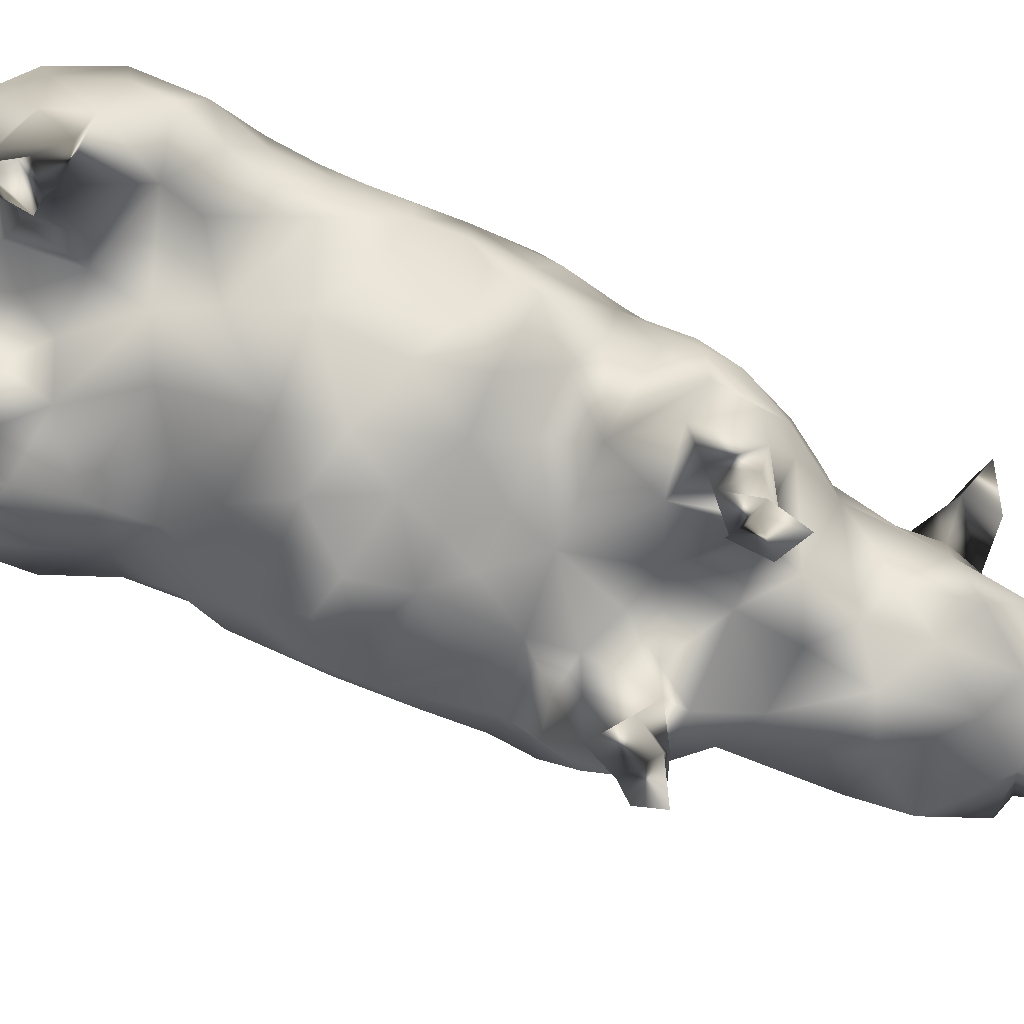
<metadata>
{"format":"obj","ext":"obj","renderer":"f3d","projection":"perspective","resolution":1024,"background":"white","views":[{"elev":-79.5,"azim":-113.9,"up":"+Z"}]}
</metadata>
<code>
v 1.564 0.2082 0.7469
v 1.623 0.05695 0.6382
v 1.618 -0.01603 0.435
v 1.634 0.09337 0.4796
v 1.458 0.04988 0.2999
v 1.3 0.1631 0.878
v 1.618 0.3877 0.6178
v 1.365 -0.01064 0.8822
v 1.518 -0.1605 0.7661
v 1.573 -0.1177 0.7019
v 1.526 -0.1909 0.2143
v 1.464 -0.2272 0.1862
v 1.493 -0.2848 0.1999
v 1.453 -0.2623 0.279
v 1.54 -0.2492 0.2371
v 1.564 -0.2485 0.2939
v 1.569 -0.157 0.3261
v 1.506 -0.1428 0.2932
v 1.596 -0.2232 0.3805
v 1.427 -0.2484 0.3351
v 1.529 -0.2979 0.2977
v 1.467 -0.2591 0.07675
v 1.536 -0.2356 0.1588
v 1.521 -0.2872 0.1027
v 1.531 -0.246 0.04947
v 1.538 0.6672 0.1316
v 1.51 0.6927 0.1735
v 1.508 0.6083 0.1346
v 1.554 0.6754 0.2132
v 1.473 0.6619 0.2199
v 1.492 0.5985 0.2459
v 1.57 0.6364 0.2608
v 1.622 0.5565 0.3392
v 1.593 0.596 0.3009
v 1.529 0.5334 0.2853
v 1.472 0.6597 0.2911
v 1.417 0.6046 0.3476
v 1.528 0.4537 0.3499
v 1.602 0.4819 0.347
v 1.51 0.6844 0.0817
v 1.499 0.6218 -2.5e-05
v 1.5 0.5969 0.06557
v 1.547 0.6315 0.06842
v 1.522 0.7001 0.267
v 1.573 -0.2983 0.4247
v 1.618 -0.1752 0.4372
v 1.588 0.6921 0.4016
v 1.503 0.7125 0.3524
v 1.538 0.5352 0.7629
v 1.579 0.4026 0.3902
v 1.596 0.3148 0.41
v 1.463 -0.08905 0.3341
v 1.536 -0.0343 0.3453
v 1.655 0.4717 0.4478
v 1.519 0.7712 0.4829
v 1.613 -0.2041 0.5699
v 1.476 -0.2102 0.795
v 1.613 -0.2173 0.5011
v 1.349 -0.0795 0.3198
v 1.425 0.7222 0.4003
v 1.387 -0.1861 0.3399
v 1.588 -0.2399 0.6188
v 1.529 -0.3333 0.6552
v 1.457 -0.482 0.4061
v 1.343 -0.3975 0.3454
v 1.523 -0.3743 0.4733
v 1.514 -0.3018 0.712
v 1.372 -0.4295 0.7794
v 1.502 -0.4244 0.6169
v 1.354 0.5876 0.8383
v 1.443 0.4918 0.8382
v 1.459 0.5624 0.8186
v 1.536 0.7402 0.6536
v 1.625 0.5951 0.6293
v 1.41 0.8044 0.557
v 1.512 0.7819 0.5866
v 1.562 0.7429 0.5939
v 1.431 0.795 0.6368
v 1.392 0.7499 0.7421
v 1.39 -0.6823 0.631
v 1.394 -0.6139 0.7195
v 1.478 -0.4662 0.6793
v 1.505 -0.5436 0.5854
v 1.451 -0.5803 0.7511
v 1.483 -0.6469 0.5823
v 1.438 -0.6978 0.5745
v 1.339 -0.7083 0.5983
v 1.437 -0.746 0.5068
v 1.363 -0.7894 0.5406
v 1.463 -0.7228 0.455
v 1.507 -0.6186 0.5288
v 1.45 -0.6665 0.4185
v 1.364 -0.8514 0.4843
v 1.403 -0.8157 0.4487
v 1.388 -0.7104 0.4044
v 1.34 -0.6354 0.38
v 1.498 -0.6321 0.4492
v 1.445 -0.5462 0.3859
v 1.514 -0.5445 0.4713
v 1.466 -0.642 0.659
v 1.534 -0.6049 0.7129
v 1.557 -0.6113 0.7986
v 1.512 -0.5605 0.7663
v 1.574 -0.5464 0.7396
v 1.506 -0.2799 0.000575
v 1.36 0.5531 0.3472
v 1.468 -0.3064 0.3437
v 1.335 -0.304 0.3497
v 1.442 -0.3971 0.3821
v 1.349 0.1007 0.8844
v 1.173 0.2066 0.7949
v 1.201 0.1185 0.8258
v 1.148 0.1389 0.769
v 1.115 0.2026 0.7159
v 1.128 -0.0319 0.7329
v 1.102 -0.03865 0.3957
v 1.265 0.06982 0.2925
v 1.131 0.4281 0.7242
v 1.275 -0.002803 0.8693
v 1.094 -0.1038 0.4259
v 1.189 -0.1976 0.1676
v 1.158 -0.2492 0.2371
v 1.176 -0.1848 0.2252
v 1.232 -0.2792 0.2902
v 1.198 -0.2894 0.2227
v 1.149 -0.1547 0.3148
v 1.134 -0.2537 0.3049
v 1.212 -0.08013 0.3396
v 1.24 -0.1678 0.2892
v 1.248 -0.3036 0.3507
v 1.226 -0.2324 0.1445
v 1.205 -0.2808 0.1442
v 1.163 -0.2459 0.08625
v 1.219 -0.2188 0.0677
v 1.176 -0.2366 0.02726
v 1.222 -0.2796 0.06955
v 1.168 -0.2975 0.02388
v 1.177 0.6024 0.2132
v 1.129 0.6124 0.2654
v 1.18 0.6933 0.2854
v 1.246 0.6378 0.3121
v 1.226 0.6394 0.2539
v 1.123 0.6722 0.3477
v 1.222 0.557 0.2851
v 1.161 0.4521 0.352
v 1.141 0.5086 0.3121
v 1.196 0.7125 0.3524
v 1.097 0.6064 0.3227
v 1.055 0.5357 0.3813
v 1.155 0.6404 0.1706
v 1.208 0.6856 0.1785
v 1.186 0.6071 0.1289
v 1.176 0.6825 0.0788
v 1.2 0.6018 0.0678
v 1.169 0.6542 0.01794
v 1.115 -0.2843 0.4481
v 1.107 -0.2396 0.3822
v 1.077 -0.1575 0.4565
v 1.079 0.4601 0.3768
v 1.149 0.7359 0.4164
v 1.198 0.4429 0.8021
v 1.068 0.4163 0.4465
v 1.1 -0.1684 0.375
v 1.244 0.3892 0.3179
v 1.06 0.5101 0.6018
v 1.091 0.7044 0.4958
v 1.143 0.7528 0.4862
v 1.099 -0.1552 0.6236
v 1.269 -0.2969 0.7964
v 1.084 -0.2126 0.5013
v 1.266 -0.3642 0.3732
v 1.332 0.6143 0.3693
v 1.266 0.7355 0.4079
v 1.278 -0.4086 0.7667
v 1.053 0.613 0.5266
v 1.14 0.6808 0.6938
v 1.227 0.7862 0.4824
v 1.191 0.7833 0.5539
v 1.309 0.7717 0.7188
v 1.332 0.7169 0.7704
v 1.336 -0.6507 0.6878
v 1.221 -0.6519 0.5983
v 1.214 -0.4718 0.6593
v 1.209 -0.5239 0.7023
v 1.333 -0.6031 0.7305
v 1.22 -0.4218 0.6966
v 1.242 -0.7047 0.5334
v 1.241 -0.7186 0.4475
v 1.29 -0.7606 0.5341
v 1.309 -0.8357 0.528
v 1.2 -0.6505 0.4723
v 1.216 -0.5867 0.4057
v 1.307 -0.8034 0.4318
v 1.305 -0.7282 0.4085
v 1.36 -0.5039 0.3694
v 1.276 -0.6688 0.4085
v 1.29 -0.4504 0.3678
v 1.278 -0.5466 0.3799
v 1.235 -0.4798 0.4123
v 1.188 -0.537 0.4697
v 1.197 -0.5622 0.6456
v 1.224 -0.633 0.708
v 1.192 -0.5585 0.7686
v 1.15 -0.6411 0.7781
v 1.127 -0.5859 0.8009
v 1.083 -0.5896 0.7456
v 1.139 -0.5647 0.7057
v 1.15 0.6408 0.0647
v 1.188 -0.4723 0.5222
v 1.197 -0.4767 0.5944
v 1.293 0.7921 0.6559
v 1.338 0.8035 0.5581
v 1.464 0.05639 0.8501
v 1.511 -0.02821 0.8072
v 1.524 0.1586 0.8001
v 1.565 0.08335 0.7514
v 1.609 -0.05135 0.6514
v 1.634 0.1368 0.5877
v 1.628 -0.0489 0.4981
v 1.634 0.004338 0.5781
v 1.626 0.2366 0.4513
v 1.616 0.1822 0.4093
v 1.57 -0.1074 0.3731
v 1.6 0.03886 0.384
v 1.546 0.08959 0.3275
v 1.607 0.1242 0.3889
v 1.539 0.1507 0.3218
v 1.328 -0.01254 0.3045
v 1.357 0.1187 0.281
v 1.382 0.0501 0.2917
v 1.475 0.1372 0.2928
v 1.474 0.3296 0.8322
v 1.592 0.2509 0.694
v 1.629 0.2159 0.5937
v 1.567 0.2285 0.3509
v 1.465 0.2178 0.2908
v 1.429 0.368 0.3029
v 1.515 0.3503 0.3397
v 1.453 0.2988 0.2958
v 1.349 -0.152 0.8704
v 1.428 -0.0635 0.8635
v 1.584 0.00335 0.7178
v 1.6 -0.1432 0.6281
v 1.621 -0.09019 0.561
v 1.617 -0.111 0.4572
v 1.45 -0.1565 0.3201
v 1.416 -0.1839 0.8498
v 1.526 -0.2227 0.7325
v 1.627 0.6215 0.3902
v 1.65 0.5429 0.4044
v 1.649 0.6001 0.4567
v 1.584 0.7313 0.5061
v 1.384 0.41 0.8674
v 1.464 0.4047 0.8337
v 1.531 0.432 0.7713
v 1.58 0.3241 0.7062
v 1.607 0.4523 0.6611
v 1.622 0.2904 0.5991
v 1.639 0.4591 0.5746
v 1.626 0.3756 0.4901
v 1.632 0.268 0.5403
v 1.358 0.4241 0.3006
v 1.658 0.5442 0.5034
v 1.646 0.5968 0.5552
v 1.604 0.6819 0.6037
v 1.636 0.6469 0.5143
v 1.563 -0.1822 0.6938
v 1.47 -0.296 0.7685
v 1.398 -0.2839 0.8173
v 1.572 -0.3084 0.5345
v 1.41 -0.00365 0.305
v 1.529 -0.3716 0.5734
v 1.481 -0.4007 0.7063
v 1.442 -0.3871 0.7574
v 1.341 -0.3432 0.8024
v 1.433 -0.4958 0.7337
v 1.388 0.659 0.8058
v 1.592 0.5255 0.6975
v 1.471 0.7155 0.7462
v 1.462 0.6316 0.7984
v 1.544 0.63 0.7392
v 1.633 0.5239 0.6193
v 1.468 0.7631 0.6875
v 1.329 0.2856 0.2784
v 1.405 0.2176 0.2775
v 1.432 0.5248 0.3367
v 1.215 0.00505 0.8341
v 1.119 0.1015 0.7295
v 1.145 0.03818 0.7657
v 1.063 0.06885 0.5868
v 1.089 0.1668 0.6666
v 1.094 0.0703 0.6831
v 1.077 0.2396 0.618
v 1.069 0.0706 0.4606
v 1.062 0.0365 0.5332
v 1.086 0.1239 0.4007
v 1.135 0.1205 0.3406
v 1.069 0.1568 0.4504
v 1.091 0.05501 0.3947
v 1.128 0.2446 0.3585
v 1.239 -0.006675 0.314
v 1.15 -0.004225 0.3443
v 1.312 0.2003 0.2756
v 1.203 0.2874 0.8169
v 1.088 0.367 0.6343
v 1.064 0.2329 0.5173
v 1.074 0.2289 0.4455
v 1.21 0.1655 0.2968
v 1.205 0.2926 0.3141
v 1.13 -0.1276 0.7042
v 1.178 -0.05146 0.7928
v 1.088 -0.05813 0.6409
v 1.077 -0.03885 0.4582
v 1.245 -0.2107 0.8164
v 1.18 -0.1557 0.7659
v 1.322 -0.2067 0.3417
v 1.27 0.5474 0.3362
v 1.182 -0.3862 0.4758
v 1.14 -0.295 0.3532
v 1.056 0.5929 0.4086
v 1.161 0.37 0.7634
v 1.072 0.3568 0.5683
v 1.068 0.4322 0.5853
v 1.074 0.333 0.4968
v 1.284 0.4633 0.3259
v 1.114 0.3325 0.3983
v 1.042 0.5028 0.4415
v 1.077 0.6469 0.5988
v 1.09 0.6813 0.4281
v 1.122 0.7274 0.5833
v 1.144 -0.198 0.7004
v 1.178 -0.2673 0.7198
v 1.314 -0.2603 0.8319
v 1.154 -0.3497 0.5453
v 1.078 -0.1512 0.545
v 1.283 0.6549 0.364
v 1.359 0.677 0.3949
v 1.118 -0.2944 0.5153
v 1.107 -0.2424 0.6097
v 1.181 -0.3883 0.5911
v 1.191 -0.3376 0.6974
v 1.244 -0.3429 0.7637
v 1.3 -0.5181 0.7512
v 1.357 -0.4973 0.7647
v 1.269 0.6571 0.7981
v 1.165 0.5769 0.7626
v 1.268 0.5427 0.8353
v 1.095 0.5124 0.6764
v 1.072 0.5645 0.6337
v 1.193 0.6439 0.7669
v 1.107 0.6145 0.684
v 1.236 0.792 0.6286
v 1.207 0.7582 0.6763
v 1.217 0.7037 0.7472
v 1.349 0.7613 0.4512
v 1.553 0.06373 0.7673
v 1.609 0.1881 0.6664
v 1.271 0.08228 0.8695
v 1.235 0.1709 0.8504
v 1.126 0.2915 0.7217
v 1.071 0.2945 0.5708
v 1.192 0.5106 0.7919
v 1.441 -0.00145 0.8617
v 1.387 0.2146 0.8796
v 1.523 0.2355 0.7958
v 1.43 0.1554 0.8683
v 1.6 0.07484 0.6923
v 1.344 0.3643 0.8726
v 1.45 0.2717 0.854
v 1.354 -0.07249 0.8795
v 1.464 -0.1154 0.8347
v 1.574 0.4529 0.7171
v 1.539 0.318 0.7663
v 1.38 0.5109 0.8544
v 1.585 0.6153 0.6946
v 1.061 0.1624 0.5441
v 1.186 0.07028 0.3126
v 1.253 0.2343 0.8581
v 1.332 0.2743 0.8789
v 1.253 0.3949 0.8465
v 1.096 0.2882 0.6624
v 1.254 -0.1193 0.8454
v 1.32 0.4792 0.8591
f 1 216 367
f 217 220 2
f 3 223 224
f 236 235 227
f 222 226 235
f 231 225 5
f 230 117 229
f 5 271 230
f 364 369 379
f 232 368 369
f 369 365 232
f 373 365 1
f 51 261 221
f 221 222 235
f 371 370 240
f 217 10 243
f 245 223 3
f 52 246 59
f 9 371 57
f 23 12 11
f 22 13 12
f 22 24 13
f 11 15 23
f 13 23 15
f 14 11 12
f 12 13 14
f 13 21 14
f 13 15 21
f 11 17 16
f 11 18 17
f 17 18 52
f 52 18 246
f 18 11 246
f 11 14 246
f 21 107 14
f 21 15 16
f 21 16 45
f 17 223 19
f 19 16 17
f 17 52 223
f 107 21 45
f 16 15 11
f 12 23 22
f 24 25 23
f 24 23 13
f 25 22 23
f 22 105 24
f 25 24 105
f 22 25 105
f 29 26 27
f 30 27 28
f 31 28 29
f 44 29 27
f 27 30 44
f 30 28 31
f 31 35 286
f 34 35 32
f 34 32 249
f 48 44 36
f 37 31 286
f 35 39 38
f 35 33 39
f 35 34 33
f 48 47 32
f 47 249 32
f 38 262 286
f 38 286 35
f 40 27 26
f 27 40 28
f 43 26 28
f 28 26 29
f 26 43 40
f 43 28 42
f 42 40 41
f 40 42 28
f 40 43 41
f 43 42 41
f 44 48 32
f 29 44 32
f 36 44 30
f 31 36 30
f 31 29 32
f 31 32 35
f 58 45 19
f 223 245 46
f 249 250 33
f 47 48 55
f 71 254 255
f 259 7 260
f 260 50 54
f 50 260 51
f 51 238 50
f 238 239 237
f 50 238 38
f 223 52 53
f 263 251 266
f 265 264 266
f 266 251 47
f 248 57 67
f 267 248 67
f 66 45 270
f 66 107 45
f 325 286 262
f 286 106 37
f 37 337 36
f 55 60 75
f 48 60 55
f 59 246 61
f 107 108 20
f 270 272 66
f 272 99 66
f 107 66 109
f 66 99 64
f 64 109 66
f 67 63 62
f 63 67 273
f 273 69 272
f 274 268 275
f 274 275 68
f 272 69 83
f 83 99 272
f 64 195 109
f 273 82 69
f 276 68 344
f 278 375 49
f 74 375 278
f 73 281 375
f 74 282 264
f 75 76 55
f 77 252 76
f 283 279 73
f 180 277 79
f 279 79 277
f 283 78 79
f 100 86 85
f 83 100 85
f 84 81 100
f 86 100 80
f 87 86 80
f 181 80 81
f 81 80 100
f 276 83 82
f 84 185 81
f 82 273 276
f 91 83 85
f 85 86 91
f 87 89 86
f 86 89 88
f 88 89 94
f 90 86 88
f 90 91 86
f 90 97 91
f 92 97 90
f 94 89 93
f 92 90 95
f 88 95 90
f 92 95 96
f 95 94 194
f 88 94 95
f 193 194 94
f 96 195 98
f 96 98 92
f 98 195 64
f 97 92 98
f 98 99 97
f 98 64 99
f 99 91 97
f 101 84 100
f 101 100 83
f 103 276 84
f 101 83 104
f 101 103 84
f 102 103 101
f 102 104 103
f 101 104 102
f 79 78 179
f 211 179 78
f 91 99 83
f 231 5 229
f 284 237 239
f 108 109 65
f 195 65 109
f 212 211 78
f 193 94 93
f 358 287 119
f 291 293 376
f 312 290 295
f 295 376 294
f 298 299 294
f 298 297 296
f 297 377 299
f 297 309 308
f 117 228 301
f 368 378 379
f 360 304 321
f 326 309 300
f 382 370 119
f 370 382 240
f 168 312 313
f 128 120 116
f 59 129 128
f 310 331 315
f 314 382 315
f 132 121 133
f 131 121 123
f 132 131 125
f 123 121 122
f 123 125 131
f 132 125 121
f 122 121 125
f 123 122 127
f 126 123 127
f 129 123 126
f 129 125 123
f 125 124 127
f 125 127 122
f 128 126 163
f 126 128 129
f 124 316 130
f 319 124 130
f 130 171 319
f 319 127 124
f 126 157 163
f 131 133 121
f 132 136 131
f 136 134 131
f 133 136 132
f 134 133 131
f 133 134 135
f 133 135 137
f 137 136 133
f 137 135 136
f 134 136 135
f 140 151 150
f 152 151 138
f 140 142 151
f 142 138 151
f 150 152 138
f 142 140 141
f 144 146 138
f 147 140 143
f 140 147 141
f 144 141 317
f 144 142 141
f 325 146 317
f 317 146 144
f 148 138 146
f 148 139 138
f 160 147 143
f 146 325 145
f 146 145 159
f 149 148 146
f 146 159 149
f 153 150 151
f 151 154 153
f 154 151 152
f 208 154 152
f 150 208 152
f 208 153 155
f 208 150 153
f 154 155 153
f 139 140 150
f 139 143 140
f 144 138 142
f 139 150 138
f 319 171 318
f 157 156 163
f 158 120 163
f 329 148 320
f 160 143 329
f 167 177 160
f 160 329 167
f 177 147 160
f 161 321 380
f 164 309 326
f 164 325 284
f 128 163 120
f 159 326 162
f 145 325 164
f 327 323 175
f 330 166 328
f 166 175 328
f 329 175 166
f 320 175 329
f 178 177 167
f 329 166 167
f 332 331 339
f 169 314 332
f 156 318 338
f 339 170 338
f 339 168 335
f 147 177 173
f 177 355 173
f 59 61 316
f 59 316 129
f 130 108 171
f 130 316 108
f 174 169 342
f 68 275 174
f 318 209 340
f 197 198 199
f 197 199 318
f 197 318 171
f 183 186 340
f 174 344 68
f 347 383 374
f 347 70 345
f 346 351 348
f 351 349 348
f 323 348 165
f 350 346 347
f 347 345 350
f 354 176 350
f 175 349 328
f 178 352 177
f 328 176 330
f 354 353 176
f 179 211 354
f 87 182 187
f 182 181 202
f 182 87 181
f 181 87 80
f 202 181 185
f 182 202 201
f 183 201 184
f 184 186 183
f 184 202 343
f 185 343 202
f 184 343 186
f 187 182 191
f 189 87 187
f 189 187 188
f 87 189 89
f 193 189 188
f 190 89 189
f 190 189 193
f 89 190 93
f 191 188 187
f 191 196 188
f 191 182 200
f 191 192 196
f 193 93 190
f 196 194 188
f 193 188 194
f 196 96 194
f 196 192 198
f 96 196 198
f 195 96 198
f 198 197 195
f 192 191 200
f 192 199 198
f 200 199 192
f 199 200 318
f 318 200 209
f 210 201 183
f 201 210 200
f 207 201 202
f 202 184 203
f 203 204 202
f 184 207 203
f 203 205 204
f 204 207 202
f 203 207 206
f 203 206 205
f 204 206 207
f 205 206 204
f 155 154 208
f 180 79 179
f 200 182 201
f 209 200 210
f 340 209 210
f 212 355 177
f 171 65 197
f 195 197 65
f 96 95 194
f 213 8 363
f 364 110 366
f 242 356 214
f 1 215 216
f 2 220 218
f 261 234 218
f 357 218 234
f 367 2 357
f 2 218 357
f 218 220 4
f 219 3 220
f 224 226 4
f 224 4 3
f 226 222 4
f 221 4 222
f 53 5 224
f 53 224 223
f 5 225 224
f 224 225 226
f 236 285 239
f 231 236 227
f 271 52 59
f 5 52 271
f 230 271 228
f 230 228 117
f 232 253 368
f 369 364 366
f 369 366 365
f 258 7 256
f 256 233 258
f 261 258 234
f 258 261 260
f 51 221 235
f 235 236 239
f 235 239 238
f 238 51 235
f 9 214 371
f 241 371 363
f 9 267 10
f 10 267 243
f 243 58 244
f 243 244 217
f 244 220 217
f 242 10 217
f 219 244 245
f 244 219 220
f 245 3 219
f 269 240 333
f 269 57 247
f 240 269 247
f 240 247 371
f 371 247 57
f 57 248 9
f 107 20 14
f 20 61 14
f 14 61 246
f 45 16 19
f 34 249 33
f 36 31 37
f 250 39 33
f 19 46 58
f 46 19 223
f 250 54 39
f 250 251 263
f 251 250 249
f 250 263 54
f 251 249 47
f 254 253 232
f 372 49 255
f 373 255 254
f 257 7 259
f 260 54 259
f 260 7 258
f 260 261 51
f 237 262 38
f 237 38 238
f 52 5 53
f 50 39 54
f 39 50 38
f 54 263 259
f 263 264 259
f 263 266 264
f 252 265 266
f 47 252 266
f 252 47 55
f 56 58 243
f 56 243 62
f 267 67 62
f 62 243 267
f 9 248 267
f 268 67 57
f 268 57 269
f 269 333 275
f 270 45 58
f 270 58 56
f 46 245 58
f 58 245 244
f 271 59 228
f 60 48 36
f 60 36 337
f 60 337 355
f 355 75 60
f 316 61 20
f 20 108 316
f 270 56 62
f 62 63 272
f 62 272 270
f 63 273 272
f 268 274 67
f 273 67 274
f 275 268 269
f 82 83 69
f 273 274 276
f 274 68 276
f 70 374 72
f 71 72 374
f 70 72 277
f 71 49 72
f 72 49 280
f 72 280 277
f 278 372 257
f 257 259 282
f 257 282 278
f 259 264 282
f 278 282 74
f 280 279 277
f 281 280 49
f 73 279 281
f 279 280 281
f 265 74 264
f 375 74 265
f 55 76 252
f 75 212 78
f 75 78 76
f 73 77 76
f 252 77 265
f 76 78 73
f 73 78 283
f 73 265 77
f 265 73 375
f 79 279 283
f 344 185 84
f 84 276 344
f 276 103 83
f 104 83 103
f 284 262 237
f 239 285 284
f 325 106 286
f 172 337 37
f 172 37 106
f 212 75 355
f 108 107 109
f 358 110 6
f 358 119 8
f 6 359 358
f 378 359 6
f 111 112 359
f 290 312 292
f 290 292 376
f 291 114 293
f 294 299 313
f 376 298 294
f 306 307 376
f 116 313 299
f 296 297 299
f 299 298 296
f 116 299 302
f 302 299 377
f 297 298 300
f 300 298 307
f 301 302 377
f 59 128 301
f 59 301 228
f 6 379 378
f 378 368 380
f 304 114 111
f 305 322 361
f 381 114 360
f 381 293 114
f 381 360 118
f 322 162 324
f 324 307 361
f 324 361 322
f 324 326 307
f 361 307 306
f 326 300 307
f 164 284 309
f 303 308 309
f 310 315 311
f 312 311 115
f 310 312 168
f 313 335 168
f 116 120 313
f 116 302 128
f 314 333 240
f 382 314 240
f 124 129 316
f 124 125 129
f 157 127 319
f 127 157 126
f 139 148 143
f 148 149 320
f 141 147 336
f 319 318 156
f 319 156 157
f 158 163 156
f 162 327 159
f 149 159 327
f 327 320 149
f 320 327 175
f 143 148 329
f 347 161 383
f 360 321 118
f 161 362 118
f 305 118 323
f 118 348 323
f 322 323 162
f 162 326 324
f 284 325 262
f 302 301 128
f 120 158 313
f 326 159 145
f 145 164 326
f 327 162 323
f 175 323 165
f 166 330 167
f 330 178 167
f 331 310 168
f 331 168 339
f 332 314 315
f 332 315 331
f 169 332 342
f 333 314 169
f 169 275 333
f 338 170 156
f 335 170 339
f 170 158 156
f 158 170 335
f 158 335 313
f 336 172 317
f 106 325 317
f 141 336 317
f 147 173 336
f 355 337 173
f 336 173 337
f 338 334 339
f 338 318 334
f 339 334 340
f 334 318 340
f 332 339 341
f 340 341 339
f 186 341 340
f 342 332 341
f 186 342 341
f 186 174 342
f 275 169 174
f 340 210 183
f 174 343 344
f 186 343 174
f 347 374 70
f 348 349 165
f 349 175 165
f 180 345 277
f 277 345 70
f 345 354 350
f 351 346 350
f 176 351 350
f 351 328 349
f 328 351 176
f 177 352 212
f 211 212 352
f 330 353 178
f 352 178 353
f 352 353 211
f 176 353 330
f 354 211 353
f 179 345 180
f 354 345 179
f 81 185 181
f 344 343 185
f 207 184 201
f 303 285 229
f 117 308 303
f 303 229 117
f 303 309 284
f 337 172 336
f 317 172 106
f 108 65 171
f 213 110 8
f 214 213 363
f 215 365 366
f 214 356 213
f 367 242 2
f 220 3 4
f 261 4 221
f 227 226 225
f 229 5 230
f 373 1 256
f 8 370 241
f 370 371 241
f 49 71 255
f 256 372 373
f 257 256 7
f 8 110 358
f 112 289 287
f 113 111 114
f 288 291 292
f 113 114 288
f 289 288 292
f 288 289 112
f 377 297 308
f 111 359 378
f 293 381 361
f 310 311 312
f 321 304 380
f 118 321 161
f 284 285 303
f 213 366 110
f 6 110 364
f 215 213 356
f 213 215 366
f 367 216 242
f 242 216 356
f 1 357 233
f 1 367 357
f 356 216 215
f 365 215 1
f 234 233 357
f 4 261 218
f 227 235 226
f 285 236 231
f 227 225 231
f 369 368 379
f 364 379 6
f 373 232 365
f 256 1 233
f 233 234 258
f 8 241 363
f 363 371 214
f 10 242 9
f 9 242 214
f 217 2 242
f 71 374 253
f 253 383 368
f 383 253 374
f 254 71 253
f 254 232 373
f 372 255 373
f 257 372 256
f 372 278 49
f 375 281 49
f 229 285 231
f 112 358 359
f 287 289 311
f 112 287 358
f 112 111 113
f 288 114 291
f 288 112 113
f 291 376 292
f 376 293 361
f 295 294 313
f 295 313 312
f 290 376 295
f 376 361 306
f 376 307 298
f 297 300 309
f 117 301 377
f 117 377 308
f 304 378 380
f 111 378 304
f 304 360 114
f 381 305 361
f 381 118 305
f 119 370 8
f 287 382 119
f 382 287 311
f 315 382 311
f 311 289 115
f 292 115 289
f 292 312 115
f 368 383 380
f 161 380 383
f 118 362 348
f 322 305 323
f 362 161 347
f 362 347 346
f 348 362 346

</code>
